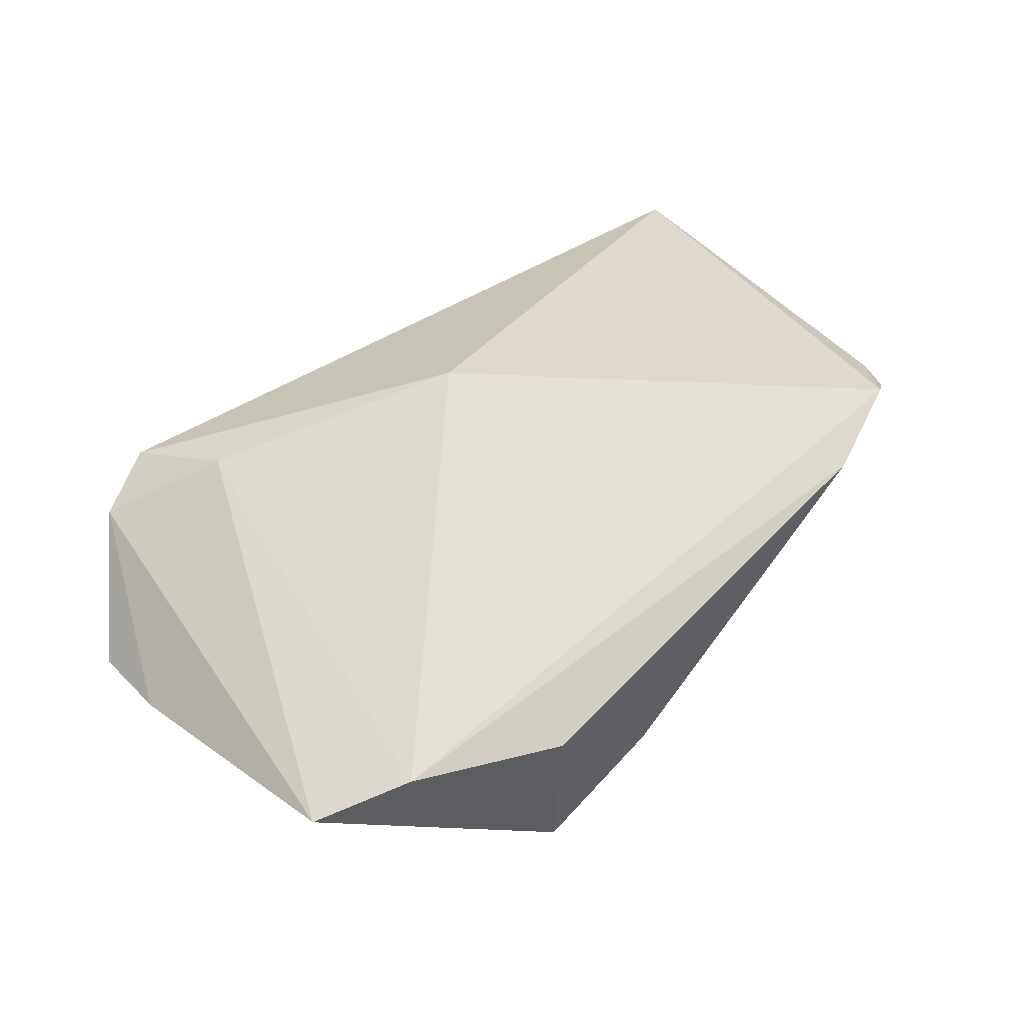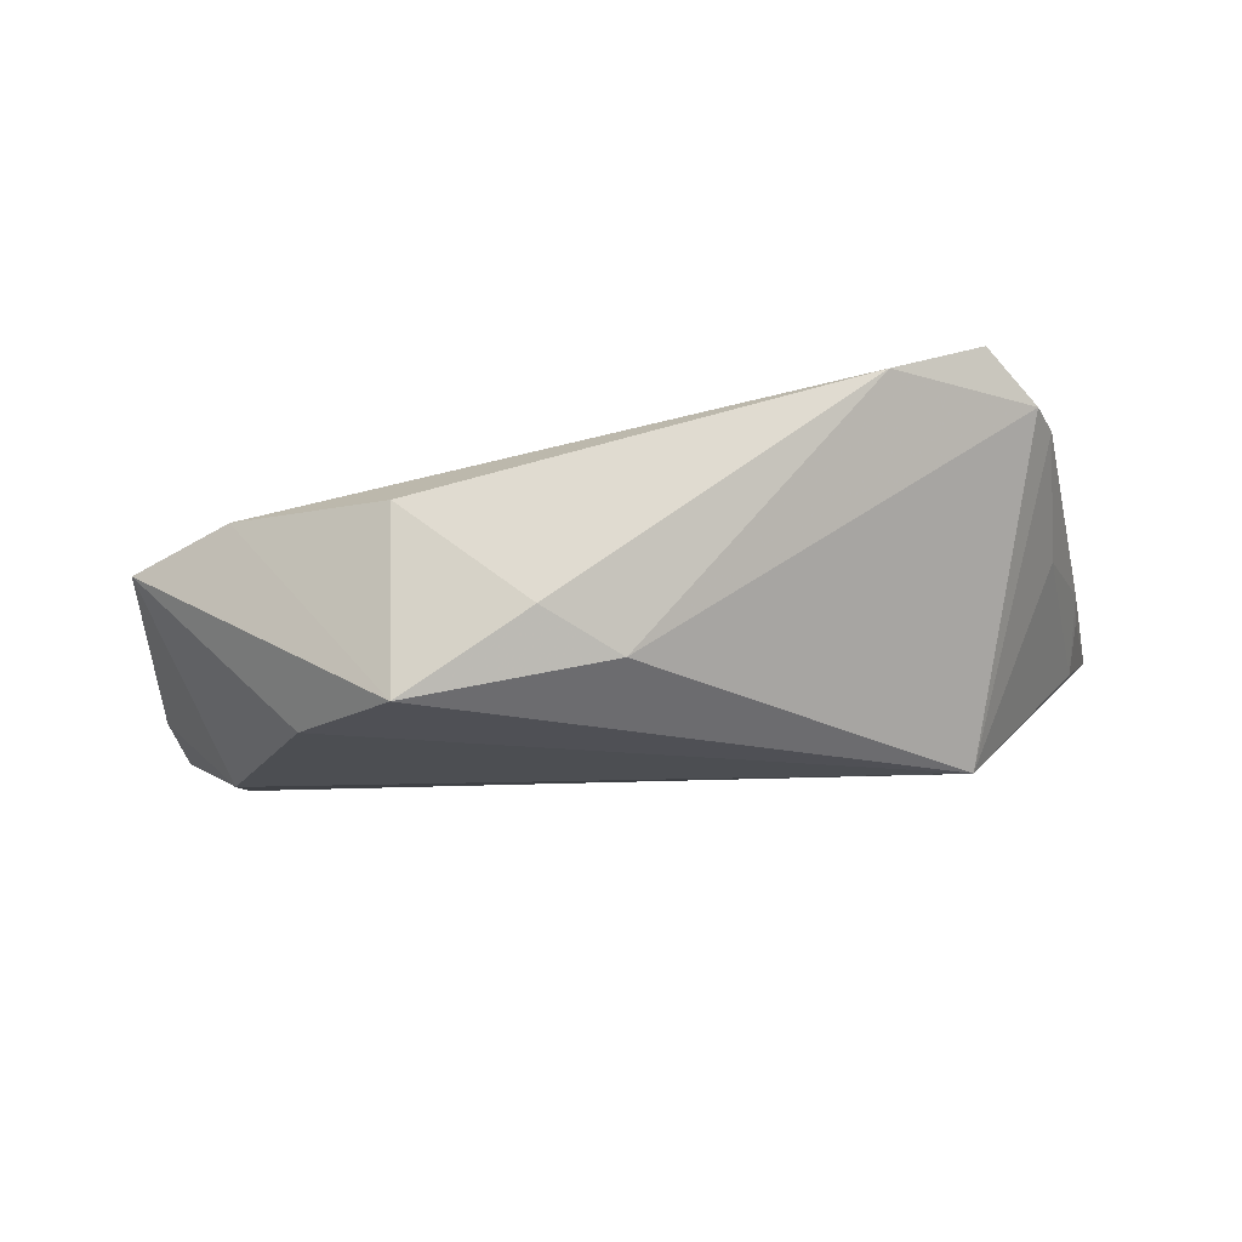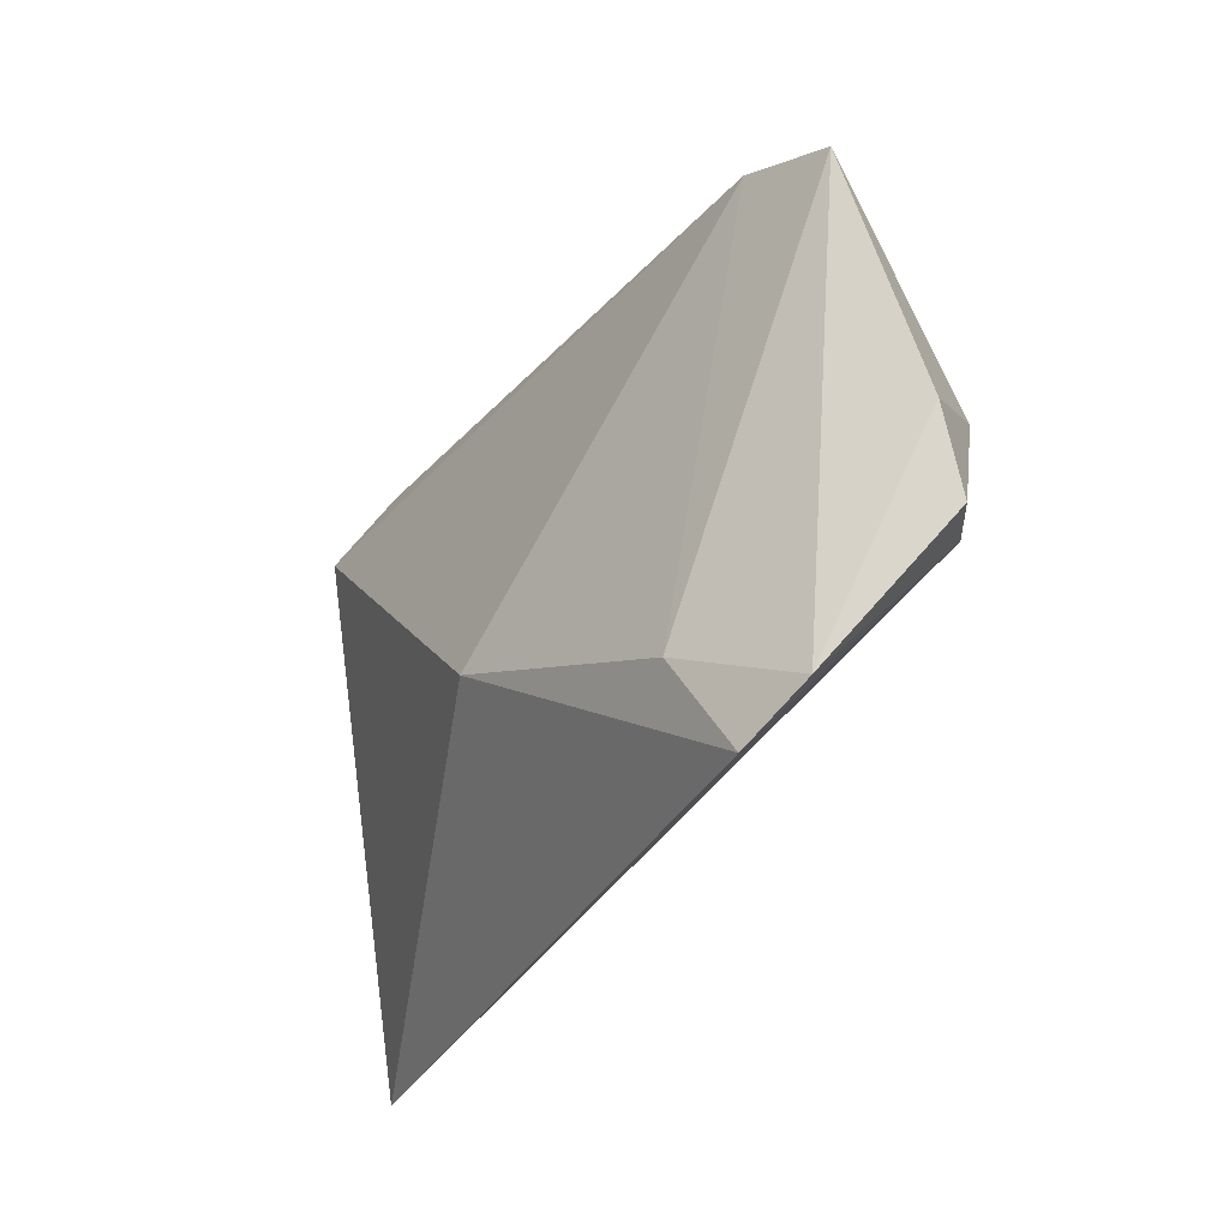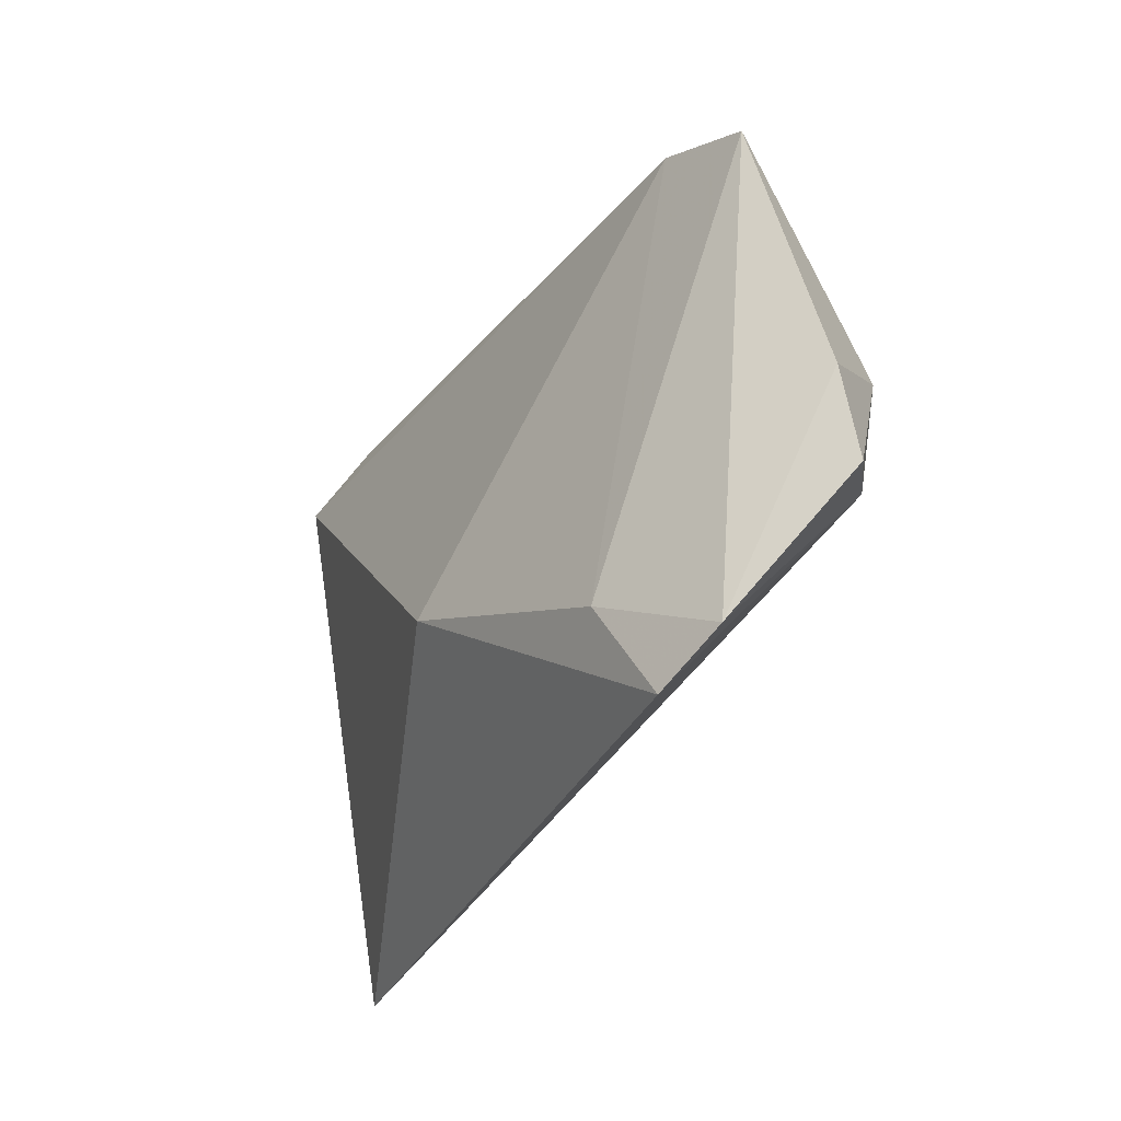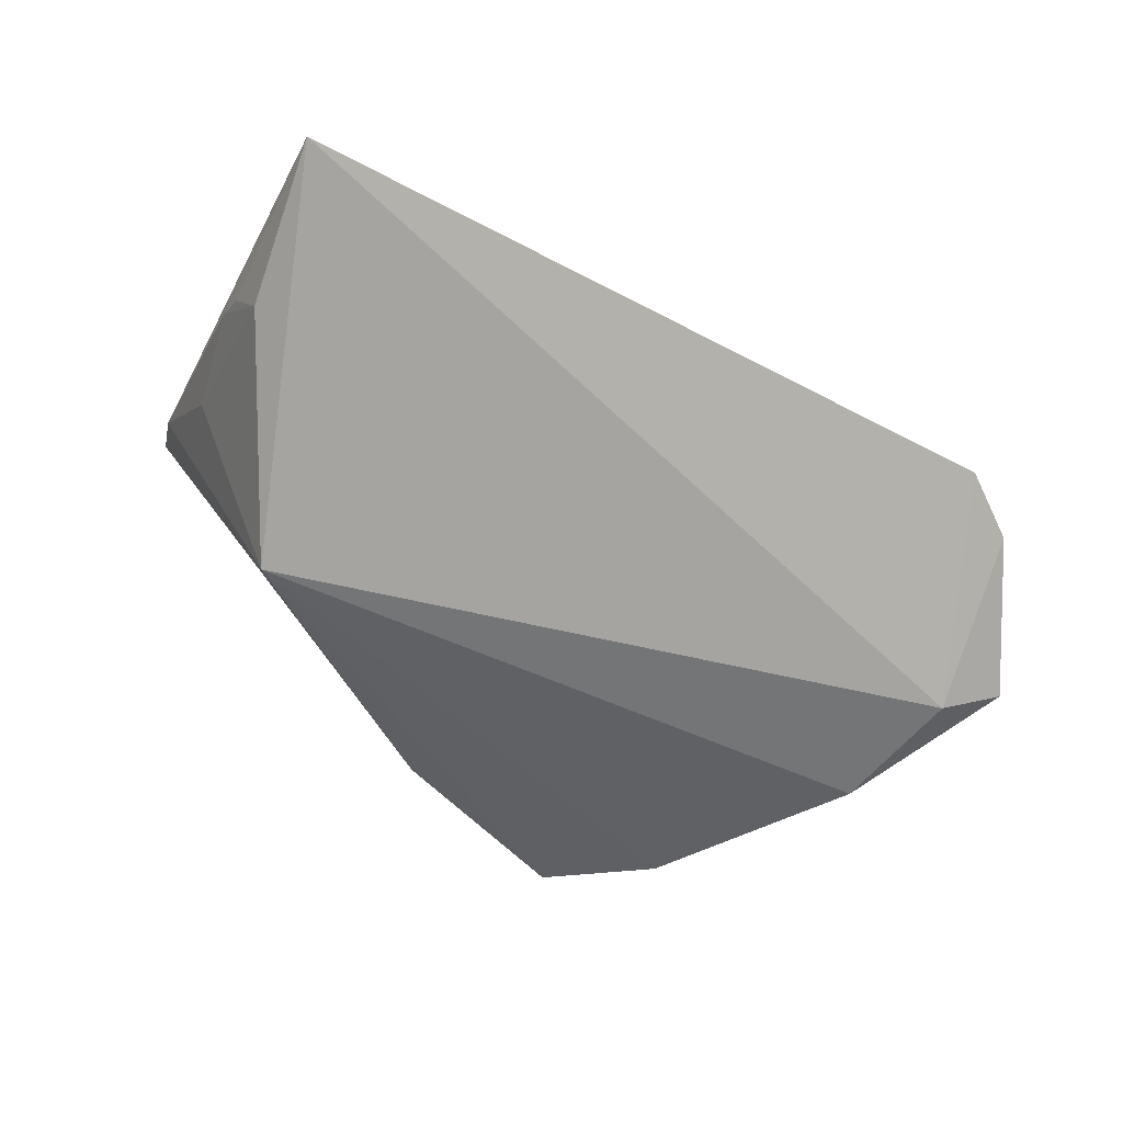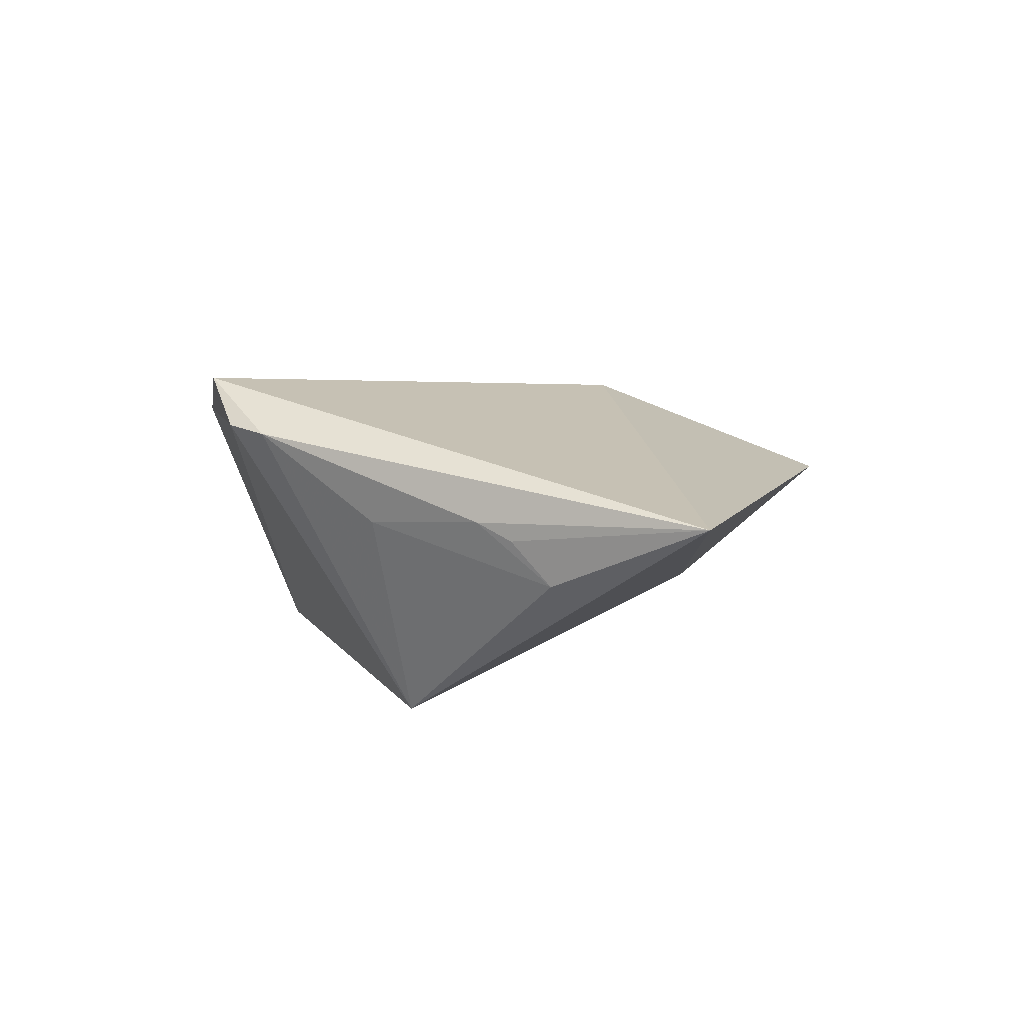
<metadata>
{"format":"obj","ext":"obj","renderer":"f3d","projection":"perspective","resolution":1024,"background":"white","views":[{"elev":46.2,"azim":143.9,"up":"+Z"},{"elev":-19.3,"azim":-173.5,"up":"+Z"},{"elev":-31.9,"azim":67.1,"up":"+Y"},{"elev":-30.8,"azim":69.5,"up":"+Y"},{"elev":-44.7,"azim":-31.8,"up":"+Z"},{"elev":6.2,"azim":-74.8,"up":"+Z"}]}
</metadata>
<code>
v -0.04857 0.00192 0.005238
v 0.02021 0.0343 -0.01889
v 0.02051 0.03591 0.002246
v 0.03929 -0.03888 0.005531
v -0.04825 0.01573 0.01529
v -0.05214 -0.01177 0.006005
v -0.05148 -0.02029 -0.001161
v 0.04861 -0.01715 -0.01344
v -0.03853 0.0005556 -0.01889
v 0.04576 -0.000803 -0.01747
v 0.03206 0.02459 -0.01889
v 0.05663 -0.007789 -0.007359
v -0.04116 0.02496 0.02155
v -0.0308 0.0298 0.01721
v 0.04722 -0.03429 0.002028
v -0.0466 0.02043 0.01616
v -0.00305 0.0294 -0.01348
v 0.051 0.02522 -0.0009132
v 0.002587 -0.01414 0.01933
v -0.05499 -0.03888 0.006267
v -0.05229 -0.01586 0.003979
v 0.03314 -0.02664 0.01003
v 0.005488 0.03437 -0.009073
v 0.0571 -0.01929 -0.009115
v 0.03921 0.02972 0.00297
f 7 9 20
f 17 2 9
f 4 19 20
f 5 20 13
f 20 19 13
f 6 20 5
f 8 10 24
f 9 10 8
f 20 9 8
f 8 4 20
f 2 17 23
f 16 9 5
f 5 13 16
f 16 17 9
f 25 13 19
f 25 18 2
f 21 7 20
f 20 6 21
f 21 6 7
f 9 7 1
f 7 6 1
f 5 9 1
f 1 6 5
f 15 8 24
f 4 8 15
f 24 10 12
f 10 18 12
f 12 15 24
f 18 15 12
f 2 18 11
f 11 18 10
f 9 2 11
f 11 10 9
f 19 4 22
f 22 25 19
f 18 25 22
f 4 15 22
f 22 15 18
f 13 25 14
f 14 23 17
f 17 16 14
f 14 16 13
f 2 23 3
f 3 25 2
f 23 14 3
f 3 14 25

</code>
